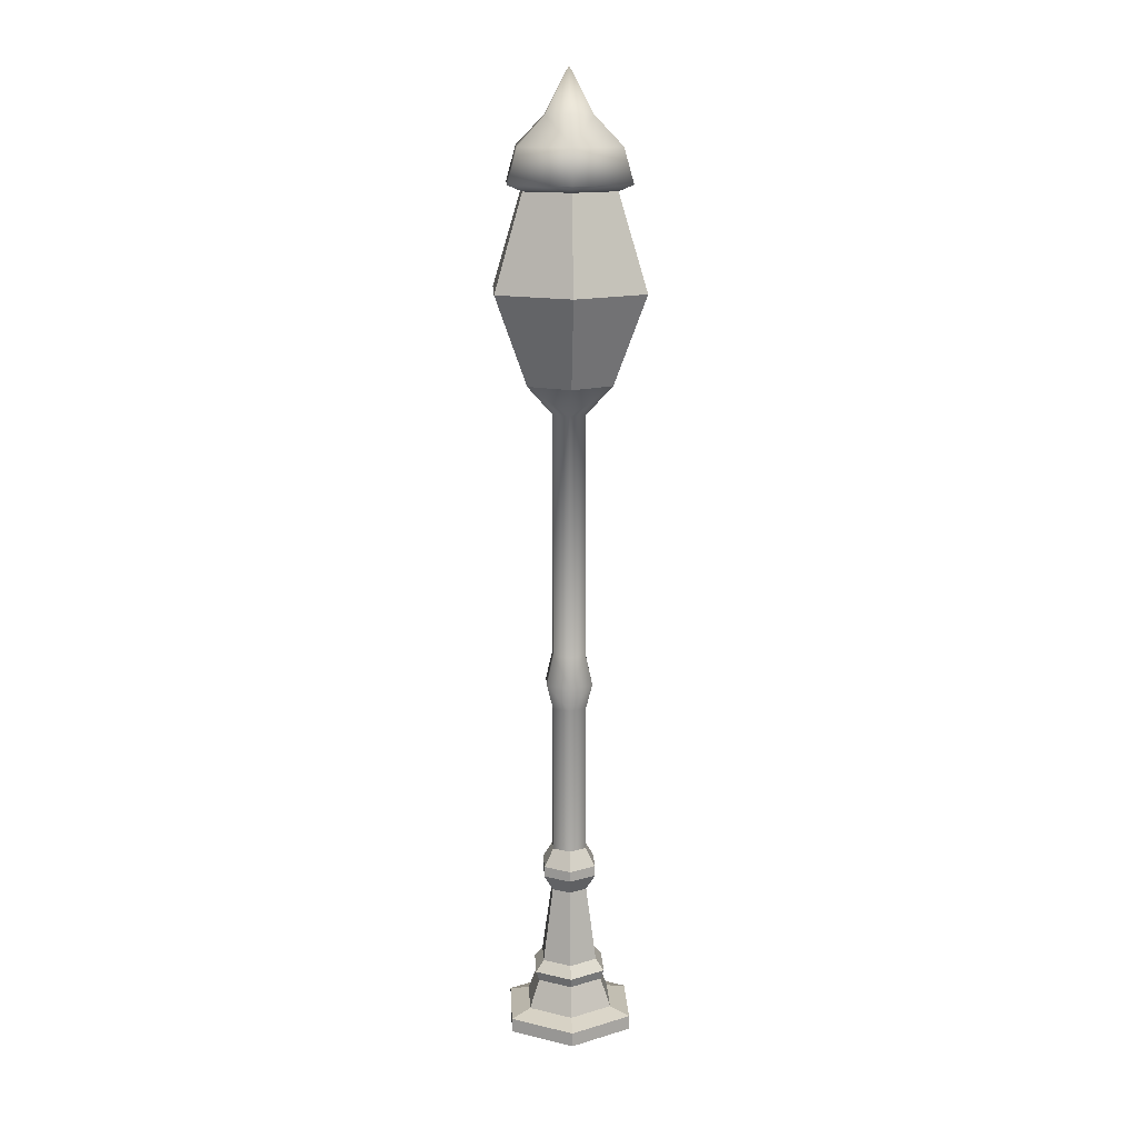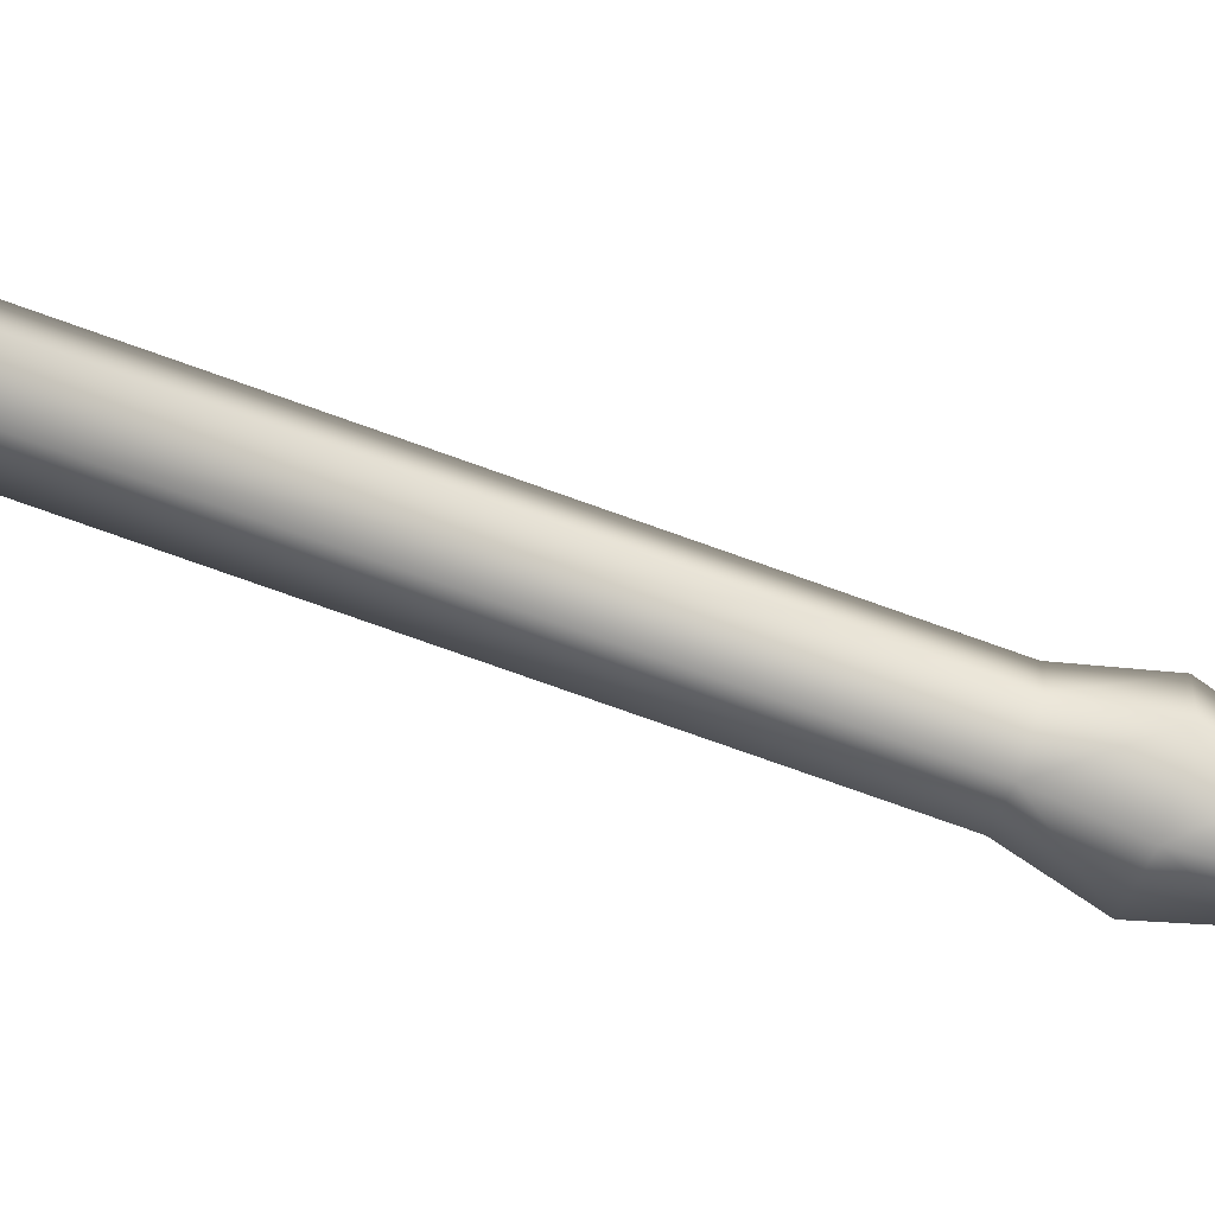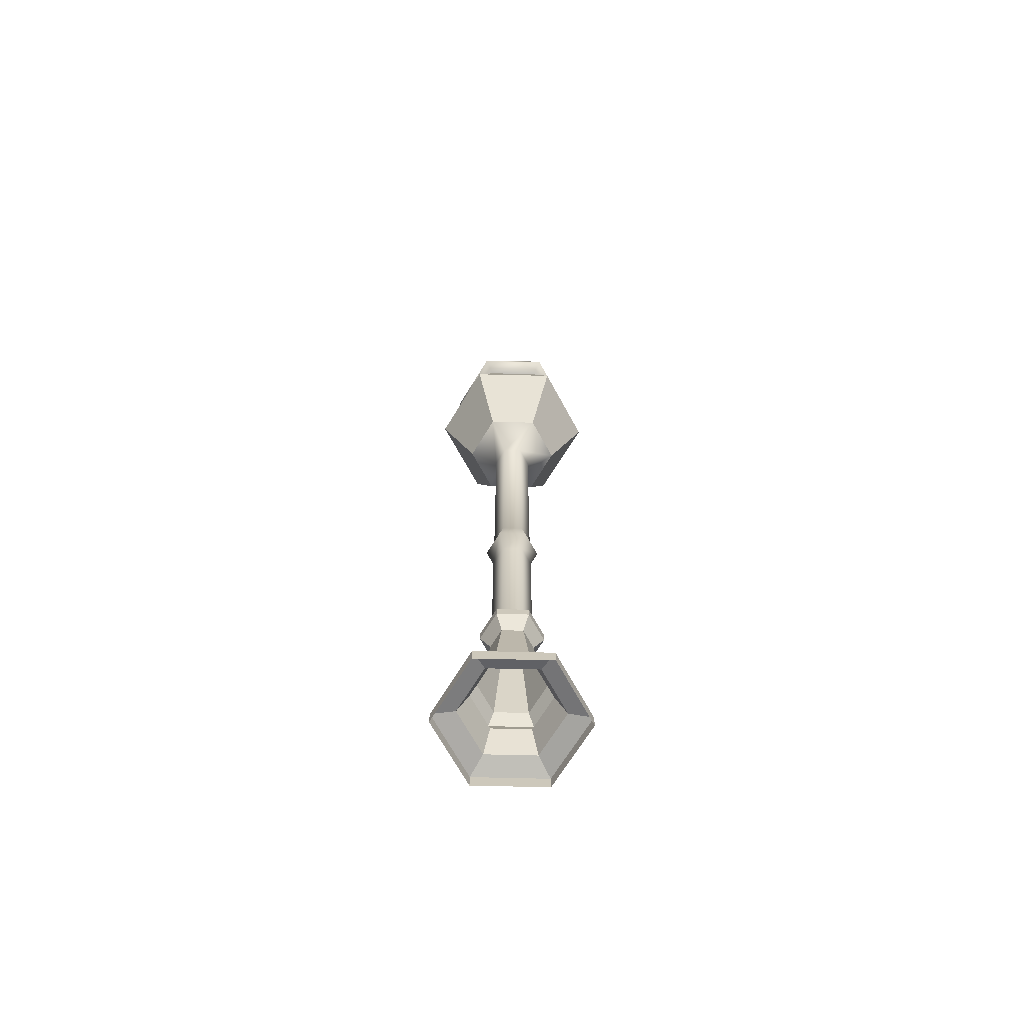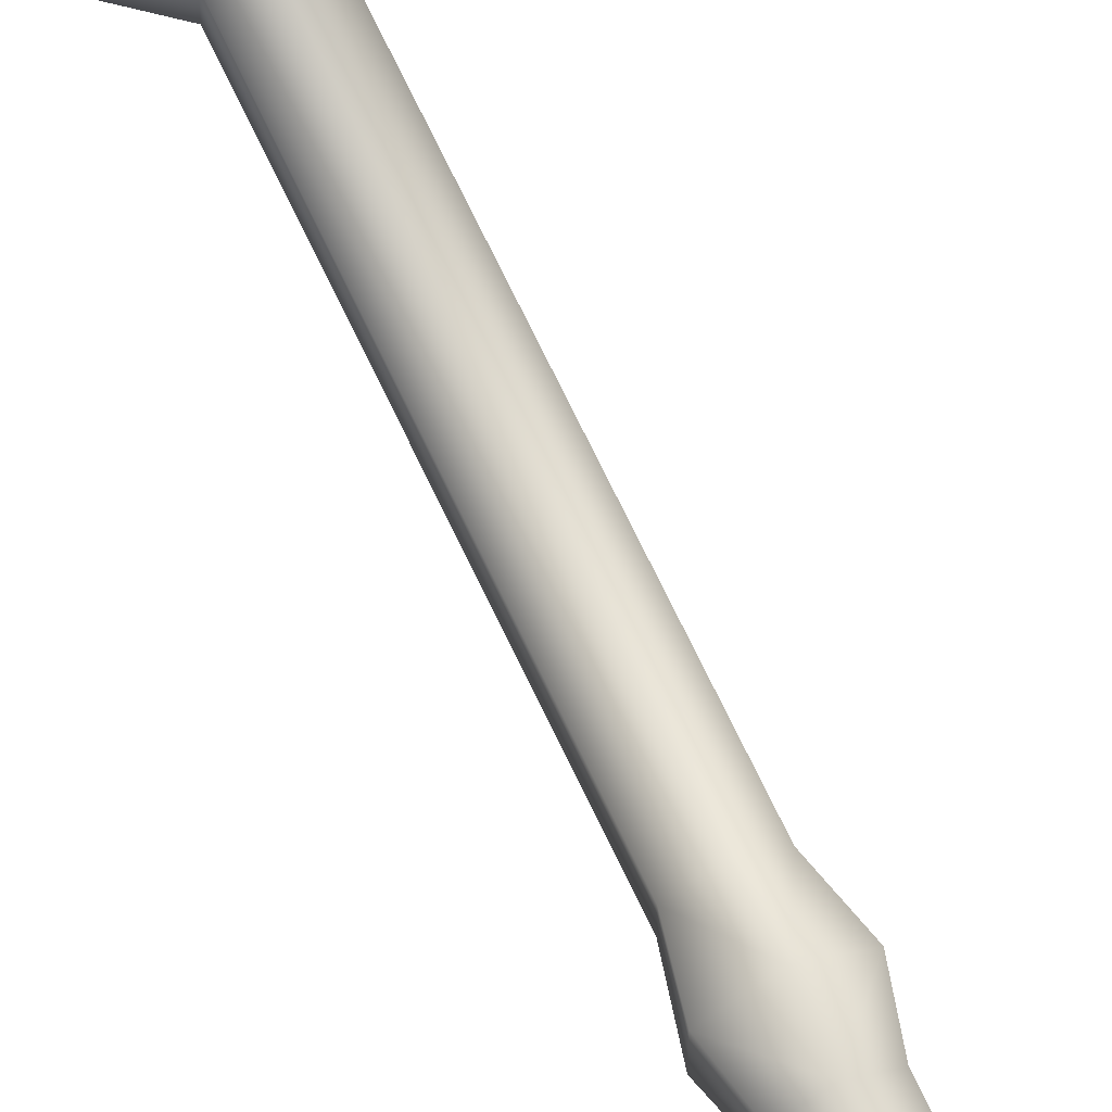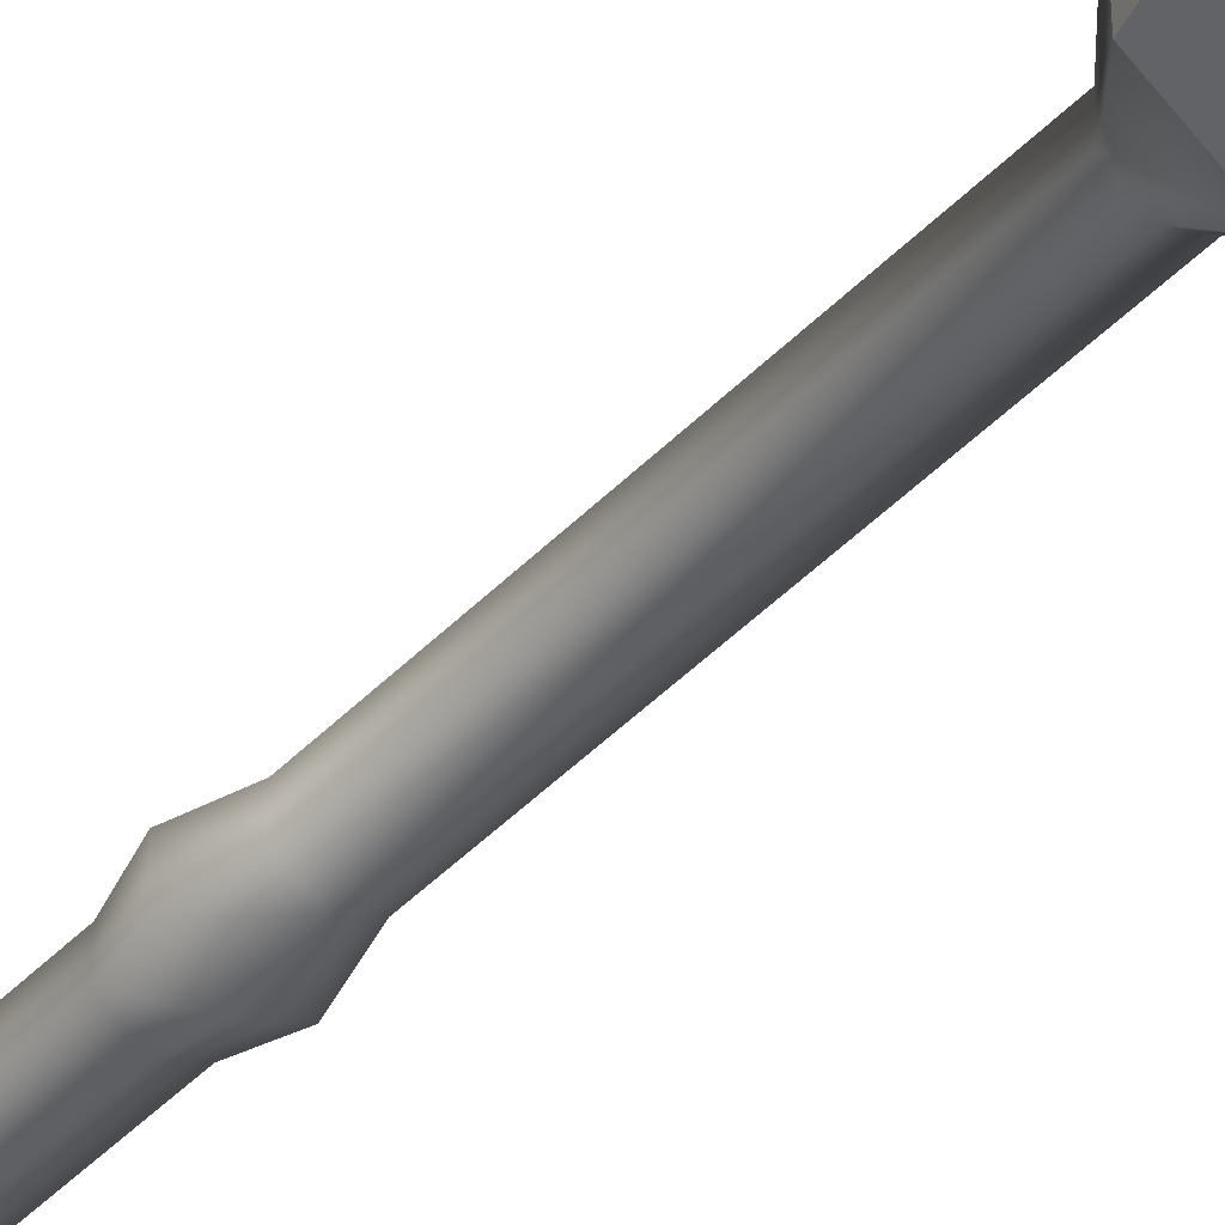
<metadata>
{"format":"obj","ext":"obj","renderer":"f3d","projection":"perspective","resolution":1024,"background":"white","views":[{"elev":14.2,"azim":-2.9,"up":"+Y"},{"elev":-69.4,"azim":-110.3,"up":"+Z"},{"elev":-68.3,"azim":88.6,"up":"+Y"},{"elev":65.9,"azim":-24.7,"up":"+Z"},{"elev":-46.9,"azim":138.6,"up":"+Z"}]}
</metadata>
<code>
o Circle
v  0 0 -1
v  -0.866 0 -0.5
v  -0.866 0 0.5
v  0 0 1
v  0.866 0 0.5
v  0.866 0 -0.5
v  0 0.2033 -1
v  -0.866 0.2033 -0.5
v  -0.866 0.2033 0.5
v  0 0.2033 1
v  0.866 0.2033 0.5
v  0.866 0.2033 -0.5
v  -0 0.2922 -0.6843
v  -0.5926 0.2922 -0.3422
v  -0.5926 0.2922 0.3422
v  0 0.2922 0.6843
v  0.5926 0.2922 0.3422
v  0.5926 0.2922 -0.3422
v  0 0.7047 -0.5262
v  -0.4557 0.7047 -0.2631
v  -0.4557 0.7047 0.2631
v  0 0.7047 0.5262
v  0.4557 0.7047 0.2631
v  0.4557 0.7047 -0.2631
v  0 0.8455 -0.5783
v  -0.5008 0.8455 -0.2891
v  -0.5008 0.8455 0.2891
v  0 0.8455 0.5783
v  0.5008 0.8455 0.2891
v  0.5008 0.8455 -0.2891
v  0 1.003 -0.4455
v  -0.3858 1.003 -0.2227
v  -0.3858 1.003 0.2227
v  0 1.003 0.4455
v  0.3858 1.003 0.2227
v  0.3858 1.003 -0.2227
v  0 2.091 -0.2829
v  -0.245 2.091 -0.1415
v  -0.245 2.091 0.1415
v  0 2.091 0.2829
v  0.245 2.091 0.1415
v  0.245 2.091 -0.1415
v  0 2.326 -0.4277
v  -0.3704 2.326 -0.2139
v  -0.3704 2.326 0.2139
v  0 2.326 0.4277
v  0.3704 2.326 0.2139
v  0.3704 2.326 -0.2139
v  0 2.476 -0.4277
v  -0.3704 2.476 -0.2139
v  -0.3704 2.476 0.2139
v  0 2.476 0.4277
v  0.3704 2.476 0.2139
v  0.3704 2.476 -0.2139
v  0 2.73 -0.2727
v  -0.2362 2.73 -0.1363
v  -0.2362 2.73 0.1363
v  0 2.73 0.2727
v  0.2362 2.73 0.1363
v  0.2362 2.73 -0.1363
v  0 4.879 -0.2727
v  -0.2362 4.879 -0.1363
v  -0.2362 4.879 0.1363
v  0 4.879 0.2727
v  0.2362 4.879 0.1363
v  0.2362 4.879 -0.1363
v  0 5.244 -0.3754
v  -0.3251 5.244 -0.1877
v  -0.3251 5.244 0.1877
v  0 5.244 0.3754
v  0.3251 5.244 0.1877
v  0.3251 5.244 -0.1877
v  0 5.672 -0.2663
v  -0.2306 5.672 -0.1332
v  -0.2306 5.672 0.1332
v  0 5.672 0.2663
v  0.2306 5.672 0.1332
v  0.2306 5.672 -0.1332
v  0 9.142 -0.2663
v  -0.2306 9.142 -0.1332
v  -0.2306 9.142 0.1332
v  0 9.142 0.2663
v  0.2306 9.142 0.1332
v  0.2306 9.142 -0.1332
v  -0 9.569 -0.6805
v  -0.5893 9.569 -0.3402
v  -0.5893 9.569 0.3402
v  0 9.569 0.6805
v  0.5893 9.569 0.3402
v  0.5893 9.569 -0.3402
v  -0 10.84 -1.193
v  -1.033 10.84 -0.5965
v  -1.033 10.84 0.5965
v  0 10.84 1.193
v  1.033 10.84 0.5965
v  1.033 10.84 -0.5965
v  -0 12.19 -0.7419
v  -0.6425 12.19 -0.371
v  -0.6425 12.19 0.371
v  0 12.19 0.7419
v  0.6425 12.19 0.371
v  0.6425 12.19 -0.371
v  -0 12.28 -0.9749
v  -0.8442 12.28 -0.4874
v  -0.8442 12.28 0.4874
v  0 12.28 0.9749
v  0.8442 12.28 0.4874
v  0.8442 12.28 -0.4874
v  -0 12.77 -0.8193
v  -0.7096 12.77 -0.4097
v  -0.7096 12.77 0.4097
v  0 12.77 0.8193
v  0.7096 12.77 0.4097
v  0.7096 12.77 -0.4097
v  -0 13.18 -0.3774
v  -0.3269 13.18 -0.1887
v  -0.3269 13.18 0.1887
v  0 13.18 0.3774
v  0.3269 13.18 0.1887
v  0.3269 13.18 -0.1887
v  0 13.82 0
v  -0.5893 9.569 -0.3402
v  -0.5893 9.569 -0.3402
v  -0 9.569 -0.6805
v  -0 9.569 -0.6805
v  -0.5893 9.569 0.3402
v  -0.5893 9.569 0.3402
v  0 9.569 0.6805
v  0 9.569 0.6805
v  0.5893 9.569 0.3402
v  0.5893 9.569 0.3402
v  0.5893 9.569 -0.3402
v  0.5893 9.569 -0.3402
v  -1.033 10.84 -0.5965
v  -1.033 10.84 -0.5965
v  -1.033 10.84 -0.5965
v  -0 10.84 -1.193
v  -0 10.84 -1.193
v  -0 10.84 -1.193
v  -1.033 10.84 0.5965
v  -1.033 10.84 0.5965
v  -1.033 10.84 0.5965
v  0 10.84 1.193
v  0 10.84 1.193
v  0 10.84 1.193
v  1.033 10.84 0.5965
v  1.033 10.84 0.5965
v  1.033 10.84 0.5965
v  1.033 10.84 -0.5965
v  1.033 10.84 -0.5965
v  1.033 10.84 -0.5965
v  -0.6425 12.19 -0.371
v  -0.6425 12.19 -0.371
v  -0 12.19 -0.7419
v  -0 12.19 -0.7419
v  -0.6425 12.19 0.371
v  -0.6425 12.19 0.371
v  0 12.19 0.7419
v  0 12.19 0.7419
v  0.6425 12.19 0.371
v  0.6425 12.19 0.371
v  0.6425 12.19 -0.371
v  0.6425 12.19 -0.371
v  -0.866 0.2033 -0.5
v  -0.866 0.2033 -0.5
v  -0.866 0.2033 -0.5
v  0 0.2033 -1
v  0 0.2033 -1
v  0 0.2033 -1
v  -0.866 0.2033 0.5
v  -0.866 0.2033 0.5
v  -0.866 0.2033 0.5
v  0 0.2033 1
v  0 0.2033 1
v  0 0.2033 1
v  0.866 0.2033 0.5
v  0.866 0.2033 0.5
v  0.866 0.2033 0.5
v  0.866 0.2033 -0.5
v  0.866 0.2033 -0.5
v  0.866 0.2033 -0.5
v  0.866 0 -0.5
v  0.866 0 0.5
v  -0.866 0 0.5
v  -0.866 0 -0.5
v  0 0 1
v  0 0 -1
v  -0.5926 0.2922 -0.3422
v  -0.5926 0.2922 -0.3422
v  -0.5926 0.2922 -0.3422
v  -0 0.2922 -0.6843
v  -0 0.2922 -0.6843
v  -0 0.2922 -0.6843
v  -0.5926 0.2922 0.3422
v  -0.5926 0.2922 0.3422
v  -0.5926 0.2922 0.3422
v  0 0.2922 0.6843
v  0 0.2922 0.6843
v  0 0.2922 0.6843
v  0.5926 0.2922 0.3422
v  0.5926 0.2922 0.3422
v  0.5926 0.2922 0.3422
v  0.5926 0.2922 -0.3422
v  0.5926 0.2922 -0.3422
v  0.5926 0.2922 -0.3422
v  -0.4557 0.7047 -0.2631
v  -0.4557 0.7047 -0.2631
v  -0.4557 0.7047 -0.2631
v  0 0.7047 -0.5262
v  0 0.7047 -0.5262
v  0 0.7047 -0.5262
v  -0.4557 0.7047 0.2631
v  -0.4557 0.7047 0.2631
v  -0.4557 0.7047 0.2631
v  0 0.7047 0.5262
v  0 0.7047 0.5262
v  0 0.7047 0.5262
v  0.4557 0.7047 0.2631
v  0.4557 0.7047 0.2631
v  0.4557 0.7047 0.2631
v  0.4557 0.7047 -0.2631
v  0.4557 0.7047 -0.2631
v  0.4557 0.7047 -0.2631
v  -0.5008 0.8455 -0.2891
v  -0.5008 0.8455 -0.2891
v  -0.5008 0.8455 -0.2891
v  0 0.8455 -0.5783
v  0 0.8455 -0.5783
v  0 0.8455 -0.5783
v  -0.5008 0.8455 0.2891
v  -0.5008 0.8455 0.2891
v  -0.5008 0.8455 0.2891
v  0 0.8455 0.5783
v  0 0.8455 0.5783
v  0 0.8455 0.5783
v  0.5008 0.8455 0.2891
v  0.5008 0.8455 0.2891
v  0.5008 0.8455 0.2891
v  0.5008 0.8455 -0.2891
v  0.5008 0.8455 -0.2891
v  0.5008 0.8455 -0.2891
v  -0.3858 1.003 -0.2227
v  -0.3858 1.003 -0.2227
v  -0.3858 1.003 -0.2227
v  0 1.003 -0.4455
v  0 1.003 -0.4455
v  0 1.003 -0.4455
v  -0.3858 1.003 0.2227
v  -0.3858 1.003 0.2227
v  -0.3858 1.003 0.2227
v  0 1.003 0.4455
v  0 1.003 0.4455
v  0 1.003 0.4455
v  0.3858 1.003 0.2227
v  0.3858 1.003 0.2227
v  0.3858 1.003 0.2227
v  0.3858 1.003 -0.2227
v  0.3858 1.003 -0.2227
v  0.3858 1.003 -0.2227
v  -0.245 2.091 -0.1415
v  -0.245 2.091 -0.1415
v  0 2.091 -0.2829
v  0 2.091 -0.2829
v  -0.245 2.091 0.1415
v  -0.245 2.091 0.1415
v  0 2.091 0.2829
v  0 2.091 0.2829
v  0.245 2.091 0.1415
v  0.245 2.091 0.1415
v  0.245 2.091 -0.1415
v  0.245 2.091 -0.1415
v  -0.3704 2.326 -0.2139
v  -0.3704 2.326 -0.2139
v  -0.3704 2.326 -0.2139
v  0 2.326 -0.4277
v  0 2.326 -0.4277
v  0 2.326 -0.4277
v  -0.3704 2.326 0.2139
v  -0.3704 2.326 0.2139
v  -0.3704 2.326 0.2139
v  0 2.326 0.4277
v  0 2.326 0.4277
v  0 2.326 0.4277
v  0.3704 2.326 0.2139
v  0.3704 2.326 0.2139
v  0.3704 2.326 0.2139
v  0.3704 2.326 -0.2139
v  0.3704 2.326 -0.2139
v  0.3704 2.326 -0.2139
v  -0.245 2.091 0.1415
v  -0.245 2.091 -0.1415
v  0.245 2.091 0.1415
v  0 2.091 0.2829
v  0 2.091 -0.2829
v  0.245 2.091 -0.1415
v  -0.3704 2.476 -0.2139
v  -0.3704 2.476 -0.2139
v  -0.3704 2.476 -0.2139
v  0 2.476 -0.4277
v  0 2.476 -0.4277
v  0 2.476 -0.4277
v  -0.3704 2.476 0.2139
v  -0.3704 2.476 0.2139
v  -0.3704 2.476 0.2139
v  0 2.476 0.4277
v  0 2.476 0.4277
v  0 2.476 0.4277
v  0.3704 2.476 0.2139
v  0.3704 2.476 0.2139
v  0.3704 2.476 0.2139
v  0.3704 2.476 -0.2139
v  0.3704 2.476 -0.2139
v  0.3704 2.476 -0.2139
v  -0.2362 2.73 -0.1363
v  -0.2362 2.73 -0.1363
v  0 2.73 -0.2727
v  0 2.73 -0.2727
v  -0.2362 2.73 0.1363
v  -0.2362 2.73 0.1363
v  0 2.73 0.2727
v  0 2.73 0.2727
v  0.2362 2.73 0.1363
v  0.2362 2.73 0.1363
v  0.2362 2.73 -0.1363
v  0.2362 2.73 -0.1363
f 183 6 12
f 185 3 164
f 186 5 11
f 182 187 167
f 1 2 7
f 184 4 170
f 174 177 17
f 180 168 191
f 169 165 13
f 171 175 194
f 178 181 18
f 166 172 188
f 198 201 23
f 204 192 209
f 193 189 19
f 195 199 212
f 202 205 24
f 190 196 206
f 216 219 29
f 222 210 227
f 211 207 25
f 213 217 230
f 220 223 30
f 208 214 224
f 225 231 242
f 234 237 35
f 240 228 245
f 229 226 31
f 232 235 248
f 238 241 36
f 243 249 260
f 252 255 41
f 258 246 262
f 247 244 37
f 250 253 264
f 256 259 42
f 261 265 272
f 267 269 47
f 271 263 275
f 294 291 43
f 290 293 278
f 292 295 48
f 273 279 296
f 282 285 53
f 288 276 299
f 277 274 49
f 280 283 302
f 286 289 54
f 309 312 60
f 297 303 314
f 306 310 59
f 313 300 316
f 301 298 55
f 304 307 318
f 323 325 66
f 315 319 62
f 321 323 65
f 325 317 61
f 317 315 61
f 319 321 63
f 65 66 72
f 62 63 68
f 64 65 71
f 66 61 67
f 61 62 67
f 63 64 69
f 69 70 75
f 71 72 78
f 68 69 74
f 70 71 77
f 72 67 73
f 67 68 73
f 75 76 81
f 77 78 84
f 74 75 80
f 76 77 83
f 78 73 79
f 73 74 79
f 81 82 87
f 83 84 90
f 80 81 86
f 82 83 89
f 84 79 85
f 79 80 85
f 124 122 91
f 126 128 140
f 130 132 96
f 123 127 134
f 129 131 95
f 133 125 137
f 150 138 154
f 139 135 97
f 141 144 156
f 147 151 102
f 136 142 152
f 145 148 101
f 163 155 103
f 155 153 103
f 157 159 105
f 161 163 108
f 153 157 104
f 159 161 107
f 108 103 109
f 103 104 109
f 105 106 111
f 107 108 114
f 104 105 110
f 106 107 113
f 112 113 119
f 114 109 115
f 109 110 115
f 111 112 117
f 113 114 120
f 110 111 116
f 118 119 121
f 120 115 121
f 115 116 121
f 117 118 121
f 119 120 121
f 116 117 121
f 176 183 12
f 3 9 164
f 173 186 11
f 179 182 167
f 2 8 7
f 4 10 170
f 197 174 17
f 203 180 191
f 165 14 13
f 175 16 194
f 200 178 18
f 172 15 188
f 215 198 23
f 221 204 209
f 189 20 19
f 199 22 212
f 218 202 24
f 196 21 206
f 233 216 29
f 239 222 227
f 207 26 25
f 217 28 230
f 236 220 30
f 214 27 224
f 231 33 242
f 251 234 35
f 257 240 245
f 226 32 31
f 235 34 248
f 254 238 36
f 249 39 260
f 266 252 41
f 270 258 262
f 244 38 37
f 253 40 264
f 268 256 42
f 265 45 272
f 281 267 47
f 287 271 275
f 291 44 43
f 293 46 278
f 284 292 48
f 279 51 296
f 305 282 53
f 311 288 299
f 274 50 49
f 283 52 302
f 308 286 54
f 322 309 60
f 303 57 314
f 320 306 59
f 324 313 316
f 298 56 55
f 307 58 318
f 65 323 66
f 319 63 62
f 64 321 65
f 66 325 61
f 315 62 61
f 321 64 63
f 71 65 72
f 63 69 68
f 70 64 71
f 72 66 67
f 62 68 67
f 64 70 69
f 70 76 75
f 77 71 78
f 69 75 74
f 76 70 77
f 78 72 73
f 68 74 73
f 76 82 81
f 83 77 84
f 75 81 80
f 82 76 83
f 84 78 79
f 74 80 79
f 82 88 87
f 89 83 90
f 81 87 86
f 88 82 89
f 90 84 85
f 80 86 85
f 122 92 91
f 128 94 140
f 146 130 96
f 127 93 134
f 143 129 95
f 149 133 137
f 162 150 154
f 135 98 97
f 144 100 156
f 160 147 102
f 142 99 152
f 158 145 101
f 108 163 103
f 153 104 103
f 159 106 105
f 107 161 108
f 157 105 104
f 106 159 107
f 114 108 109
f 104 110 109
f 106 112 111
f 113 107 114
f 105 111 110
f 112 106 113
f 118 112 119
f 120 114 115
f 110 116 115
f 112 118 117
f 119 113 120
f 111 117 116

</code>
